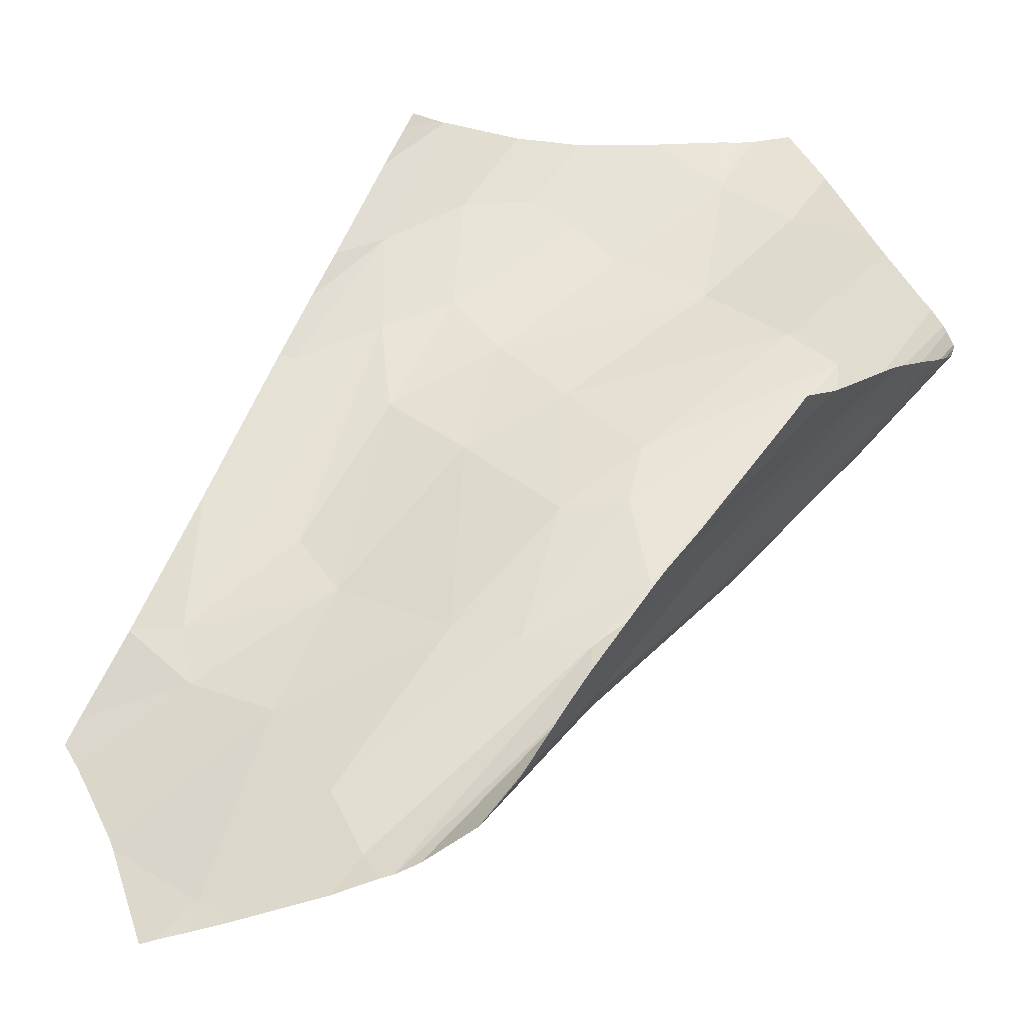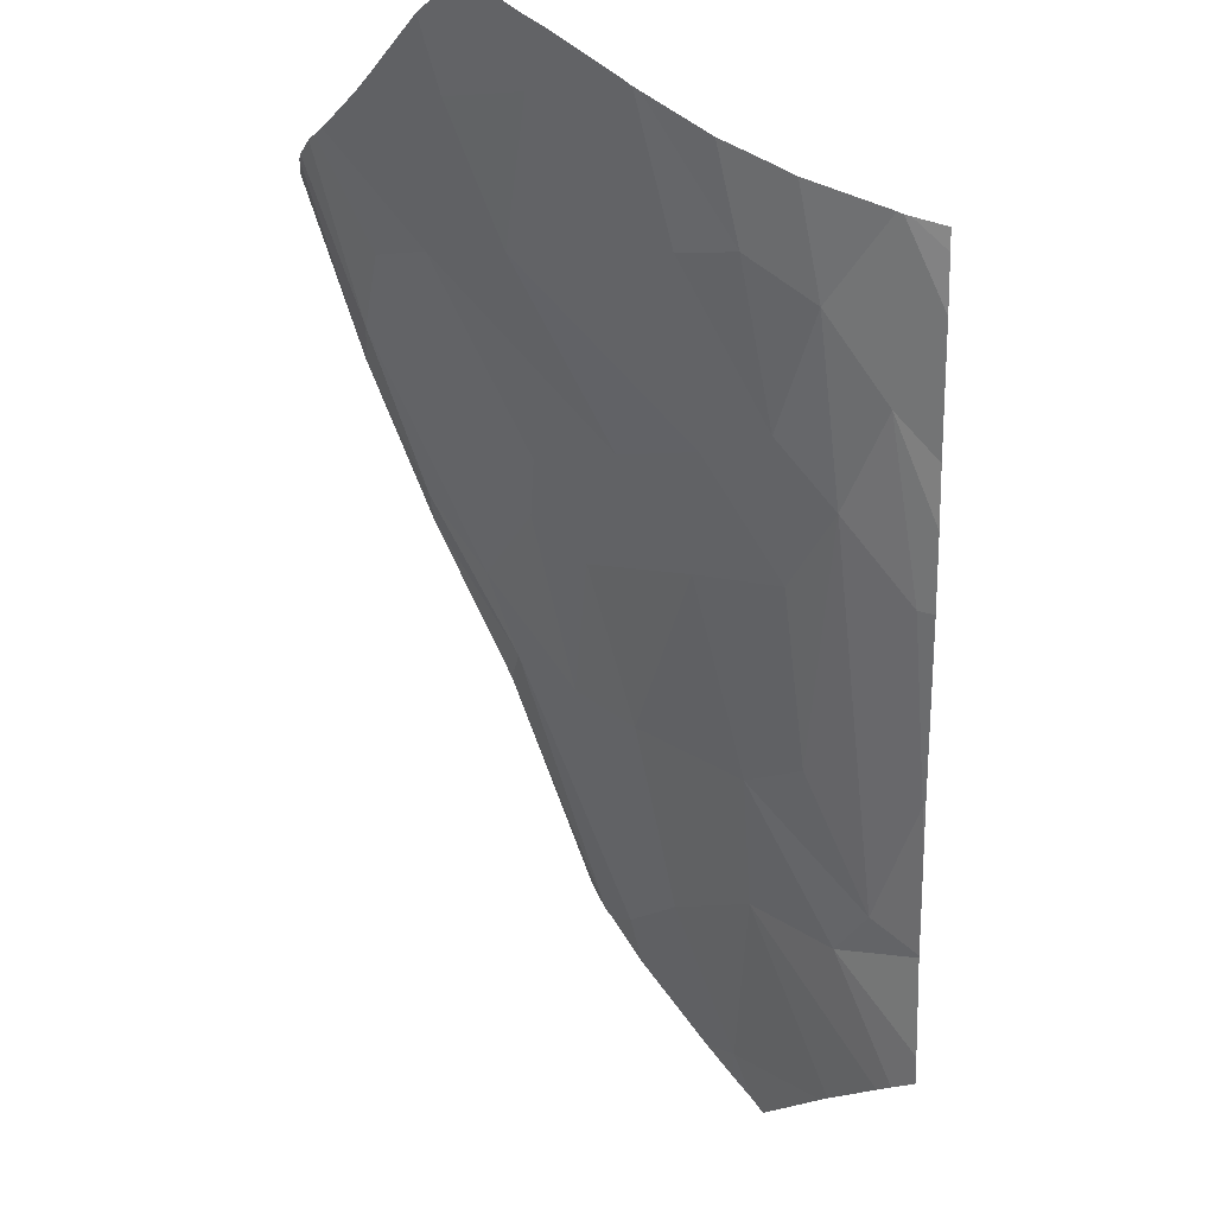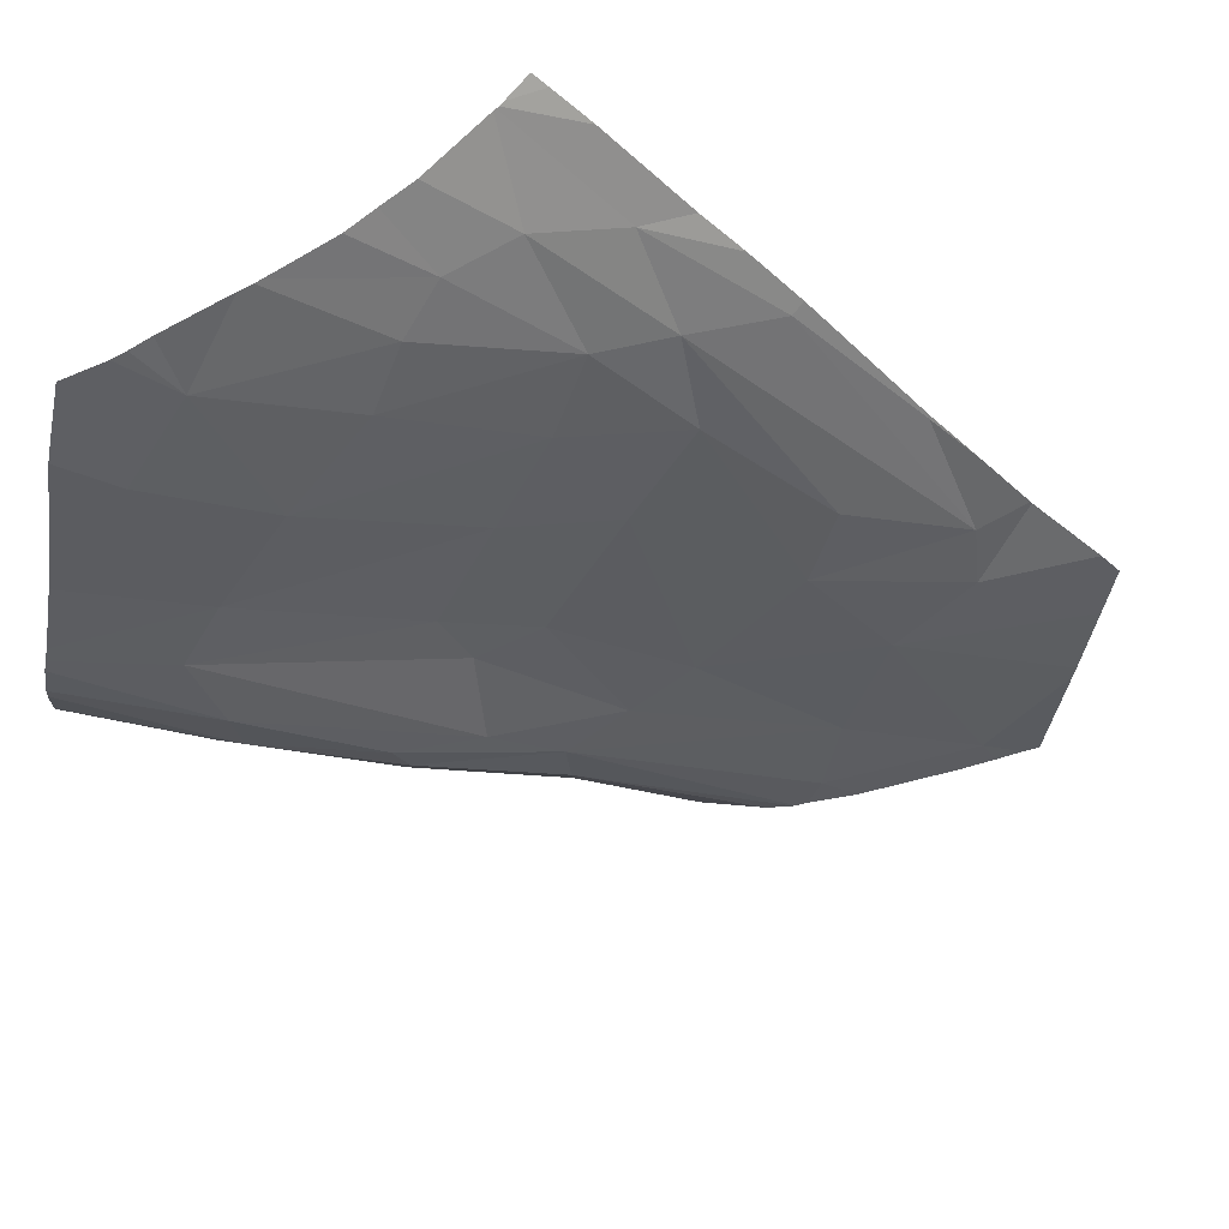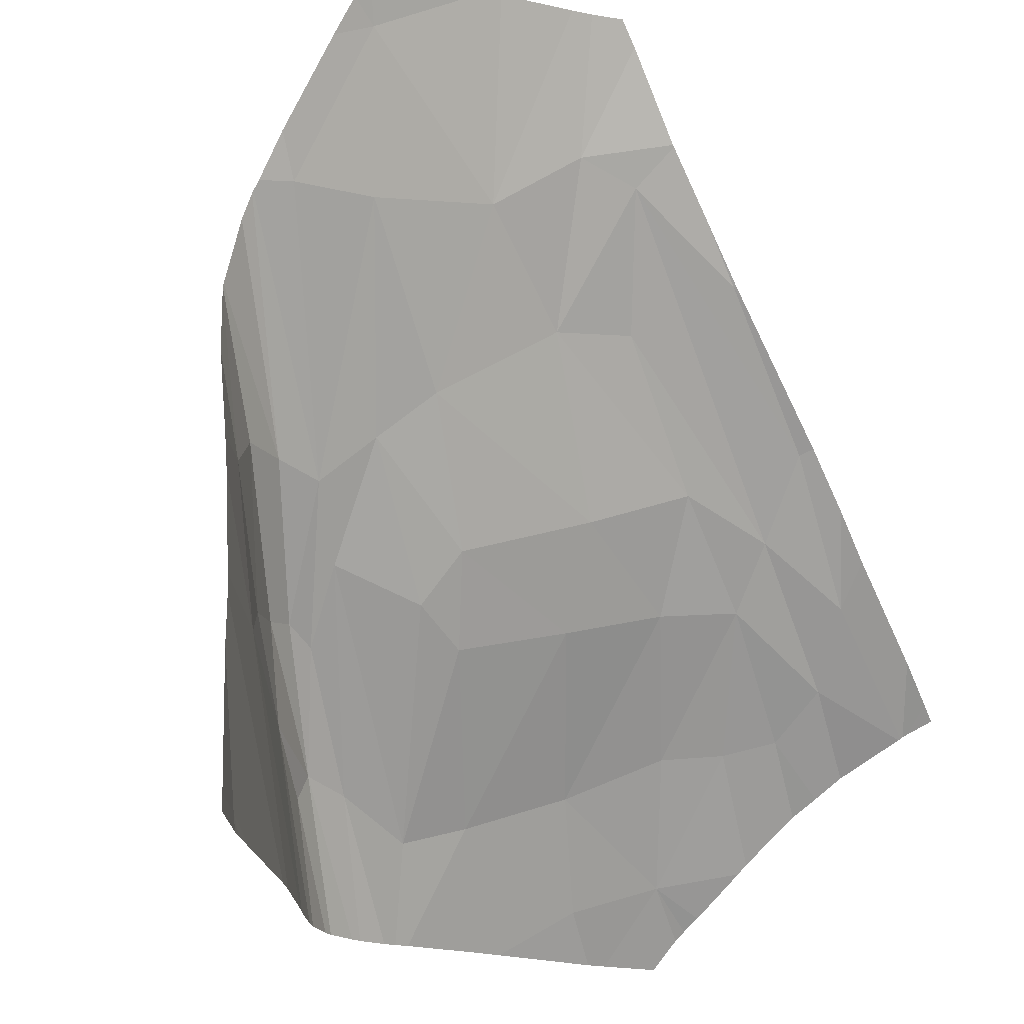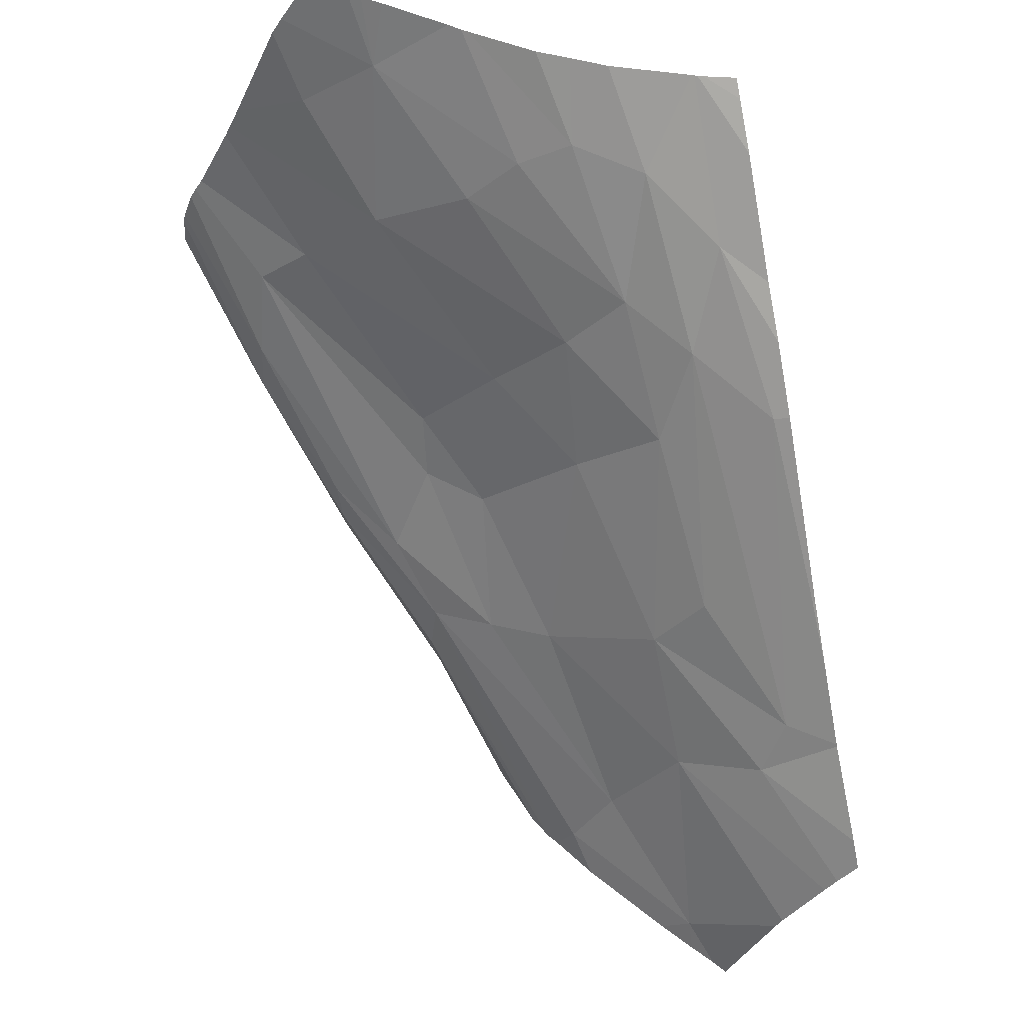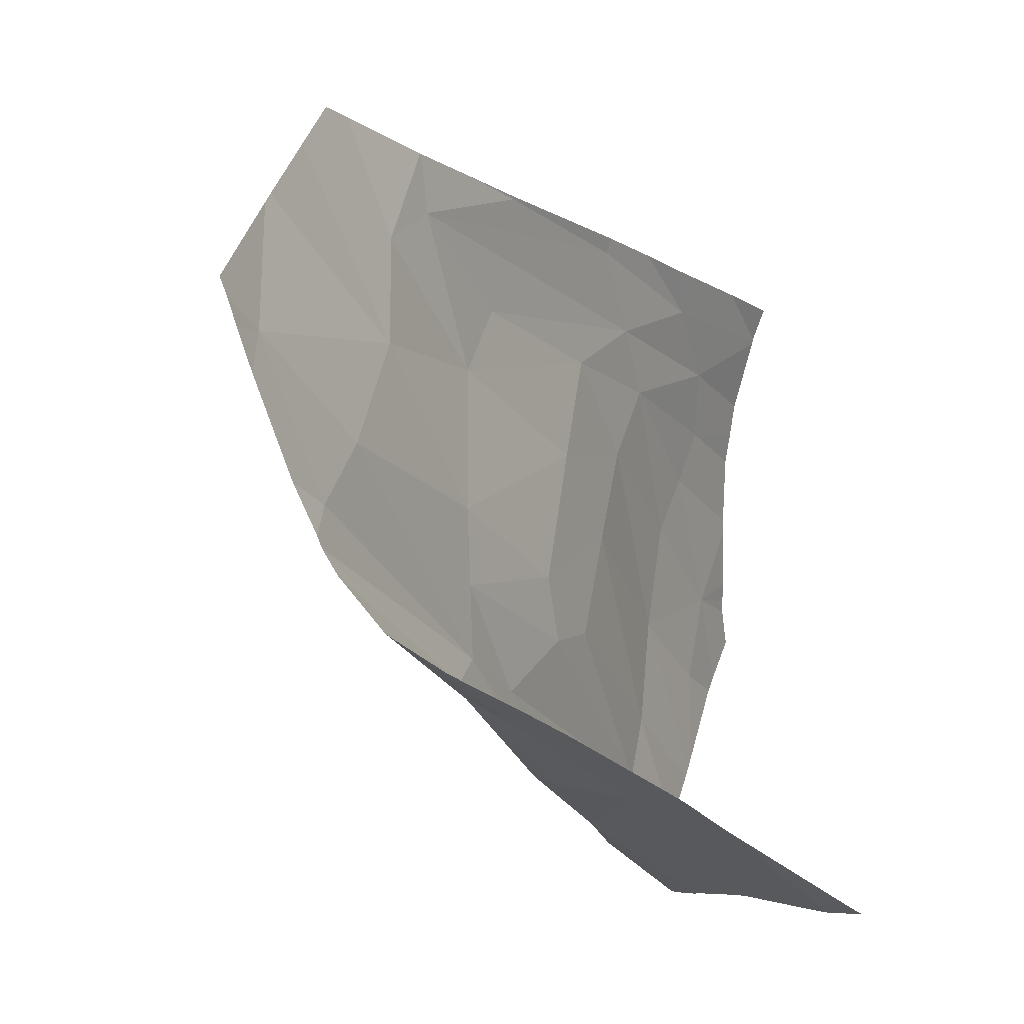
<metadata>
{"format":"obj","ext":"obj","renderer":"f3d","projection":"perspective","resolution":1024,"background":"white","views":[{"elev":-62.1,"azim":144.2,"up":"+Y"},{"elev":74.1,"azim":-1.7,"up":"+Y"},{"elev":73.8,"azim":-67.9,"up":"+Y"},{"elev":-21.9,"azim":36.3,"up":"+Z"},{"elev":59.3,"azim":-14.6,"up":"+Y"},{"elev":-70.3,"azim":53.7,"up":"+Y"}]}
</metadata>
<code>
v -167.1 572.4 119
v -169.4 577.4 112.7
v -166.4 572.4 110.6
v -172 581.3 105.1
v -166 572.4 122.3
v -167 572.4 115.3
v -165.8 572.4 99.77
v -168.5 575.6 110.8
v -173.4 586 91.69
v -172.7 584.8 91.69
v -167.1 572.4 118.3
v -165.5 572.4 92.55
v -169.9 580.1 112.8
v -167.3 575.1 92.53
v -167.1 572.4 118.8
v -165.8 572.4 103.3
v -169.1 577.9 102.6
v -165.8 572.4 102.3
v -168.9 578.1 91.69
v -164.1 615.3 96.67
v -174.9 606.2 91.69
v -165.3 572.4 123.7
v -161.9 610.4 102.4
v -161 595.9 112.2
v -176.5 590.7 91.69
v -172.5 611.8 91.69
v -160.8 602.3 108.5
v -166.2 572.4 108.6
v -156.9 615.3 101.4
v -178.8 598.3 91.69
v -152.9 615.3 103.1
v -165 572.4 124.2
v -178.3 599.8 91.69
v -169.1 604.6 99.74
v -166.6 584 114.6
v -169.4 577.4 112.7
v -166.4 572.4 110.6
v -170.8 585.9 108.9
v -167.3 575.1 92.53
v -172 581.3 105.1
v -165.8 572.4 103.3
v -164.5 607.9 102
v -154.6 585.9 128.2
v -179 596 91.69
v -158.3 583.2 125.4
v -158.7 589.4 120.6
v -178.9 595.4 91.69
v -172.9 600.2 97.66
v -163.5 615.3 97.16
v -176.4 590.6 99.17
v -175.8 604.4 91.69
v -169.4 582.8 112.3
v -161.8 577.7 124.5
v -155 604.3 112.2
v -173.4 585.3 105.9
v -156.1 592.8 120.9
v -169.1 577.9 102.6
v -165.9 590.6 110
v -170.2 615.3 91.69
v -178 593 91.69
v -167.9 576.2 91.69
v -168.5 575.6 110.8
v -177.5 601 91.69
v -163.2 615.3 97.37
v -173.3 583.7 105.5
v -167.9 615.3 93.72
v -155.9 611.3 105.4
v -163.7 585.4 116.9
v -160.2 615.3 99.53
v -164.1 574.1 124.5
v -177.9 600.3 91.69
v -173.4 586 91.69
v -167 615.3 94.39
v -178.4 593.7 91.69
v -171.9 612.7 91.69
v -176.2 593.4 98.63
v -153.1 588.8 127.2
v -178.9 597.7 91.69
v -158.6 615.3 100.4
v -165.4 572.4 123.5
v -165.5 572.4 92.55
v -164.4 598.2 107.1
v -157.7 605.5 109
v -168.9 578.1 91.69
v -159.2 611.9 103.1
v -169.9 580.1 112.8
v -168.6 615.3 93.24
v -175.5 605.1 91.69
v -176.6 590 97.82
v -175.9 589.8 91.69
v -167.5 575.5 91.69
v -175.3 597.6 96.67
v -152.9 609 109.2
v -168.5 590.4 107.4
v -157.1 599.6 114.1
v -173.6 587.3 105.1
v -168.2 593.5 105.6
v -174.7 586.2 100.6
v -153 615.3 103
v -167.9 612.3 95.77
v -165.4 572.4 91.69
v -171.6 609 94.23
v -151.7 602.7 116.2
v -155.9 611.3 105.4
v -152.5 615.3 103.2
v -150.9 614.6 104.6
v -150.9 589.2 129.1
v -153.1 588.8 127.2
v -150.9 605.8 113.6
v -156.9 615.3 101.4
v -151 595.2 123.3
v -150.9 615.3 103.8
v -152.9 615.3 103.1
v -150.9 612.8 106.6
v -150.9 608 111.3
v -152.7 615.3 103.1
v -150.9 595.8 122.8
v -152.9 609 109.2
v -150.9 592.3 126.1
v -155 604.3 112.2
v -150.9 602.9 116.5
v -150.9 595.2 123.4
v -153 615.3 103
v -155 578.3 134.6
v -154.7 578.9 134.6
v -166 572.4 122.3
v -169.4 582.8 112.3
v -161.8 577.7 124.5
v -156.1 592.8 120.9
v -163.7 585.4 116.9
v -150.9 585.6 133.4
v -157.2 573.2 134.6
v -153.1 588.8 127.2
v -165.4 572.4 123.5
v -169.9 580.1 112.8
v -159 573.9 131.7
v -150.9 595.2 123.4
v -158 572.4 133.8
v -165 572.4 124.2
v -157.5 572.4 134.6
v -158.7 589.4 120.6
v -163.5 572.4 126.5
v -150.9 584.5 134.6
v -154.6 585.9 128.2
v -150.9 592.3 126.1
v -160.3 572.4 130.9
v -151 595.2 123.3
v -158.3 583.2 125.4
v -152.5 582.3 134.6
v -164.1 574.1 124.5
v -150.9 589.2 129.1
v -150.9 589.1 129.2
v -159 572.4 132.6
v -151.9 583.2 134.6
g 091_W_Aya_100K_01
f 15 1 13
g 091_W_Aya_100K_01
f 15 13 2
g 091_W_Aya_100K_01
f 11 2 8
g 091_W_Aya_100K_01
f 6 8 3
g 091_W_Aya_100K_01
f 8 2 4
g 091_W_Aya_100K_01
f 11 15 2
g 091_W_Aya_100K_01
f 12 7 14
g 091_W_Aya_100K_01
f 6 11 8
g 091_W_Aya_100K_01
f 1 5 13
g 091_W_Aya_100K_01
f 18 17 9
g 091_W_Aya_100K_01
f 7 19 14
g 091_W_Aya_100K_01
f 7 18 10
g 091_W_Aya_100K_01
f 7 10 19
g 091_W_Aya_100K_01
f 18 16 17
g 091_W_Aya_100K_01
f 18 9 10
g 091_W_Aya_100K_01
f 76 38 92
g 091_W_Aya_100K_01
f 89 44 47
g 091_W_Aya_100K_01
f 76 96 38
g 091_W_Aya_100K_01
f 52 86 80
g 091_W_Aya_100K_01
f 36 65 40
g 091_W_Aya_100K_01
f 96 55 52
g 091_W_Aya_100K_01
f 76 50 96
g 091_W_Aya_100K_01
f 46 43 77
g 091_W_Aya_100K_01
f 21 88 34
g 091_W_Aya_100K_01
f 57 41 28
g 091_W_Aya_100K_01
f 57 62 40
g 091_W_Aya_100K_01
f 20 73 100
g 091_W_Aya_100K_01
f 29 85 67
g 091_W_Aya_100K_01
f 96 52 38
g 091_W_Aya_100K_01
f 36 86 65
g 091_W_Aya_100K_01
f 21 34 102
g 091_W_Aya_100K_01
f 38 35 94
g 091_W_Aya_100K_01
f 26 21 102
g 091_W_Aya_100K_01
f 68 24 58
g 091_W_Aya_100K_01
f 49 20 100
g 091_W_Aya_100K_01
f 40 65 98
g 091_W_Aya_100K_01
f 24 82 58
g 091_W_Aya_100K_01
f 98 57 40
g 091_W_Aya_100K_01
f 63 71 92
g 091_W_Aya_100K_01
f 75 100 87
g 091_W_Aya_100K_01
f 91 101 81
g 091_W_Aya_100K_01
f 58 97 94
g 091_W_Aya_100K_01
f 48 97 82
g 091_W_Aya_100K_01
f 98 60 25
g 091_W_Aya_100K_01
f 50 78 44
g 091_W_Aya_100K_01
f 91 81 39
g 091_W_Aya_100K_01
f 89 50 44
g 091_W_Aya_100K_01
f 98 74 60
g 091_W_Aya_100K_01
f 85 49 23
g 091_W_Aya_100K_01
f 65 55 50
g 091_W_Aya_100K_01
f 51 63 48
g 091_W_Aya_100K_01
f 42 34 27
g 091_W_Aya_100K_01
f 34 51 48
g 091_W_Aya_100K_01
f 49 100 23
g 091_W_Aya_100K_01
f 52 22 32
g 091_W_Aya_100K_01
f 55 65 86
g 091_W_Aya_100K_01
f 68 58 35
g 091_W_Aya_100K_01
f 27 82 24
g 091_W_Aya_100K_01
f 66 87 100
g 091_W_Aya_100K_01
f 52 32 70
g 091_W_Aya_100K_01
f 48 92 97
g 091_W_Aya_100K_01
f 85 23 83
g 091_W_Aya_100K_01
f 55 96 50
g 091_W_Aya_100K_01
f 27 24 95
g 091_W_Aya_100K_01
f 74 89 47
g 091_W_Aya_100K_01
f 23 42 83
g 091_W_Aya_100K_01
f 46 68 45
g 091_W_Aya_100K_01
f 29 79 85
g 091_W_Aya_100K_01
f 48 82 34
g 091_W_Aya_100K_01
f 42 27 83
g 091_W_Aya_100K_01
f 71 33 76
g 091_W_Aya_100K_01
f 83 27 95
g 091_W_Aya_100K_01
f 58 94 35
g 091_W_Aya_100K_01
f 54 56 77
g 091_W_Aya_100K_01
f 34 82 27
g 091_W_Aya_100K_01
f 57 28 37
g 091_W_Aya_100K_01
f 23 100 42
g 091_W_Aya_100K_01
f 56 95 46
g 091_W_Aya_100K_01
f 67 93 31
g 091_W_Aya_100K_01
f 50 89 98
g 091_W_Aya_100K_01
f 54 95 56
g 091_W_Aya_100K_01
f 67 31 99
g 091_W_Aya_100K_01
f 35 52 53
g 091_W_Aya_100K_01
f 67 85 83
g 091_W_Aya_100K_01
f 75 87 59
g 091_W_Aya_100K_01
f 33 30 76
g 091_W_Aya_100K_01
f 79 69 85
g 091_W_Aya_100K_01
f 24 68 46
g 091_W_Aya_100K_01
f 69 64 85
g 091_W_Aya_100K_01
f 98 65 50
g 091_W_Aya_100K_01
f 98 89 74
g 091_W_Aya_100K_01
f 73 66 100
g 091_W_Aya_100K_01
f 85 64 49
g 091_W_Aya_100K_01
f 95 24 46
g 091_W_Aya_100K_01
f 58 82 97
g 091_W_Aya_100K_01
f 57 37 62
g 091_W_Aya_100K_01
f 72 57 90
g 091_W_Aya_100K_01
f 68 35 53
g 091_W_Aya_100K_01
f 100 75 26
g 091_W_Aya_100K_01
f 71 76 92
g 091_W_Aya_100K_01
f 57 25 90
g 091_W_Aya_100K_01
f 100 34 42
g 091_W_Aya_100K_01
f 100 26 102
g 091_W_Aya_100K_01
f 61 39 84
g 091_W_Aya_100K_01
f 94 97 92
g 091_W_Aya_100K_01
f 76 30 78
g 091_W_Aya_100K_01
f 54 83 95
g 091_W_Aya_100K_01
f 57 98 25
g 091_W_Aya_100K_01
f 100 102 34
g 091_W_Aya_100K_01
f 91 39 61
g 091_W_Aya_100K_01
f 67 83 54
g 091_W_Aya_100K_01
f 34 88 51
g 091_W_Aya_100K_01
f 94 92 38
g 091_W_Aya_100K_01
f 63 92 48
g 091_W_Aya_100K_01
f 35 38 52
g 091_W_Aya_100K_01
f 52 80 22
g 091_W_Aya_100K_01
f 55 86 52
g 091_W_Aya_100K_01
f 76 78 50
g 091_W_Aya_100K_01
f 118 120 103
g 091_W_Aya_100K_01
f 111 103 108
g 091_W_Aya_100K_01
f 118 104 120
g 091_W_Aya_100K_01
f 121 118 103
g 091_W_Aya_100K_01
f 117 121 103
g 091_W_Aya_100K_01
f 105 116 114
g 091_W_Aya_100K_01
f 117 103 111
g 091_W_Aya_100K_01
f 111 108 107
g 091_W_Aya_100K_01
f 105 106 112
g 091_W_Aya_100K_01
f 121 109 118
g 091_W_Aya_100K_01
f 118 109 115
g 091_W_Aya_100K_01
f 105 114 106
g 091_W_Aya_100K_01
f 103 120 108
g 091_W_Aya_100K_01
f 111 107 119
g 091_W_Aya_100K_01
f 116 113 118
g 091_W_Aya_100K_01
f 116 115 114
g 091_W_Aya_100K_01
f 117 111 122
g 091_W_Aya_100K_01
f 123 110 104
g 091_W_Aya_100K_01
f 116 118 115
g 091_W_Aya_100K_01
f 152 151 133
g 091_W_Aya_100K_01
f 133 129 141
g 091_W_Aya_100K_01
f 137 147 145
g 091_W_Aya_100K_01
f 131 154 143
g 091_W_Aya_100K_01
f 124 125 148
g 091_W_Aya_100K_01
f 144 149 154
g 091_W_Aya_100K_01
f 149 148 125
g 091_W_Aya_100K_01
f 126 134 135
g 091_W_Aya_100K_01
f 132 124 136
g 091_W_Aya_100K_01
f 132 136 138
g 091_W_Aya_100K_01
f 132 138 140
g 091_W_Aya_100K_01
f 124 148 136
g 091_W_Aya_100K_01
f 144 131 152
g 091_W_Aya_100K_01
f 136 148 128
g 091_W_Aya_100K_01
f 142 146 136
g 091_W_Aya_100K_01
f 152 133 144
g 091_W_Aya_100K_01
f 131 144 154
g 091_W_Aya_100K_01
f 136 128 150
g 091_W_Aya_100K_01
f 136 146 153
g 091_W_Aya_100K_01
f 142 136 150
g 091_W_Aya_100K_01
f 144 141 148
g 091_W_Aya_100K_01
f 144 148 149
g 091_W_Aya_100K_01
f 148 130 128
g 091_W_Aya_100K_01
f 150 139 142
g 091_W_Aya_100K_01
f 128 127 150
g 091_W_Aya_100K_01
f 136 153 138

</code>
